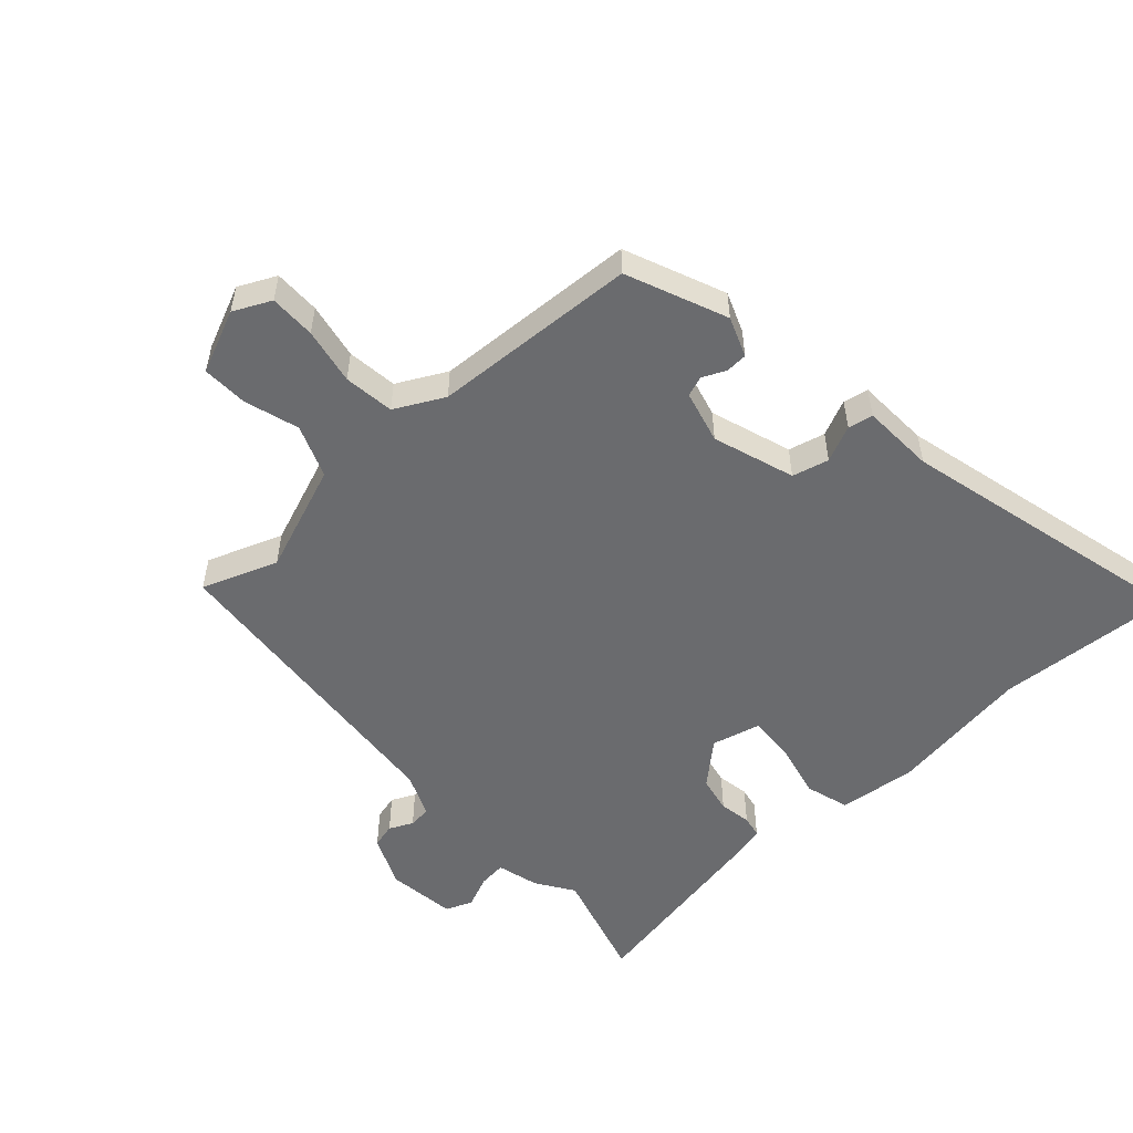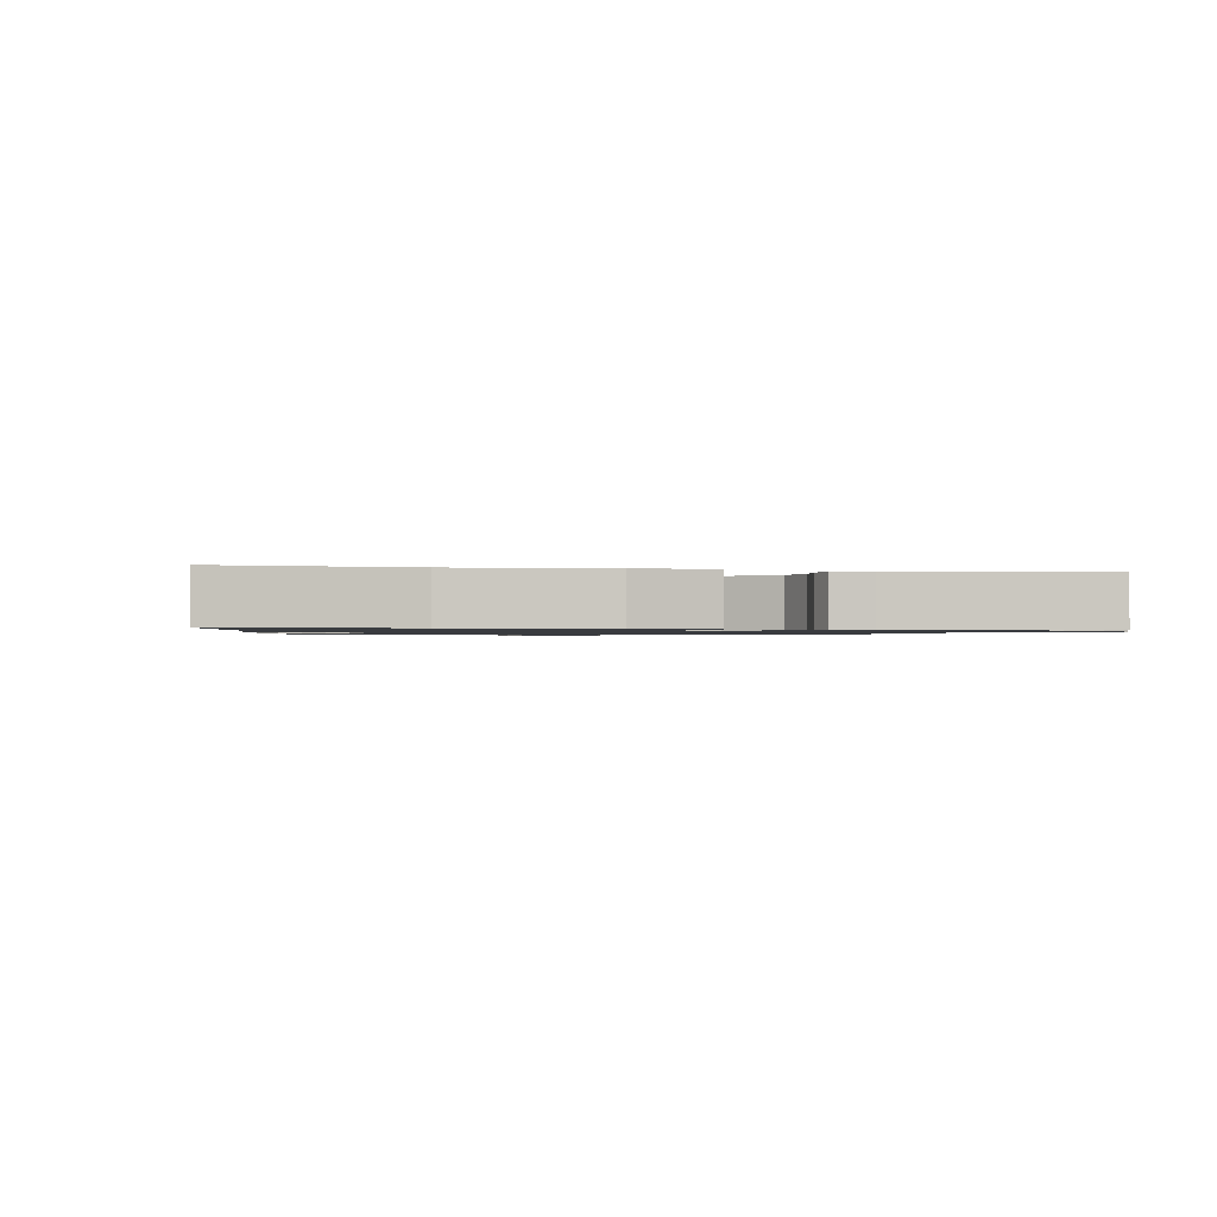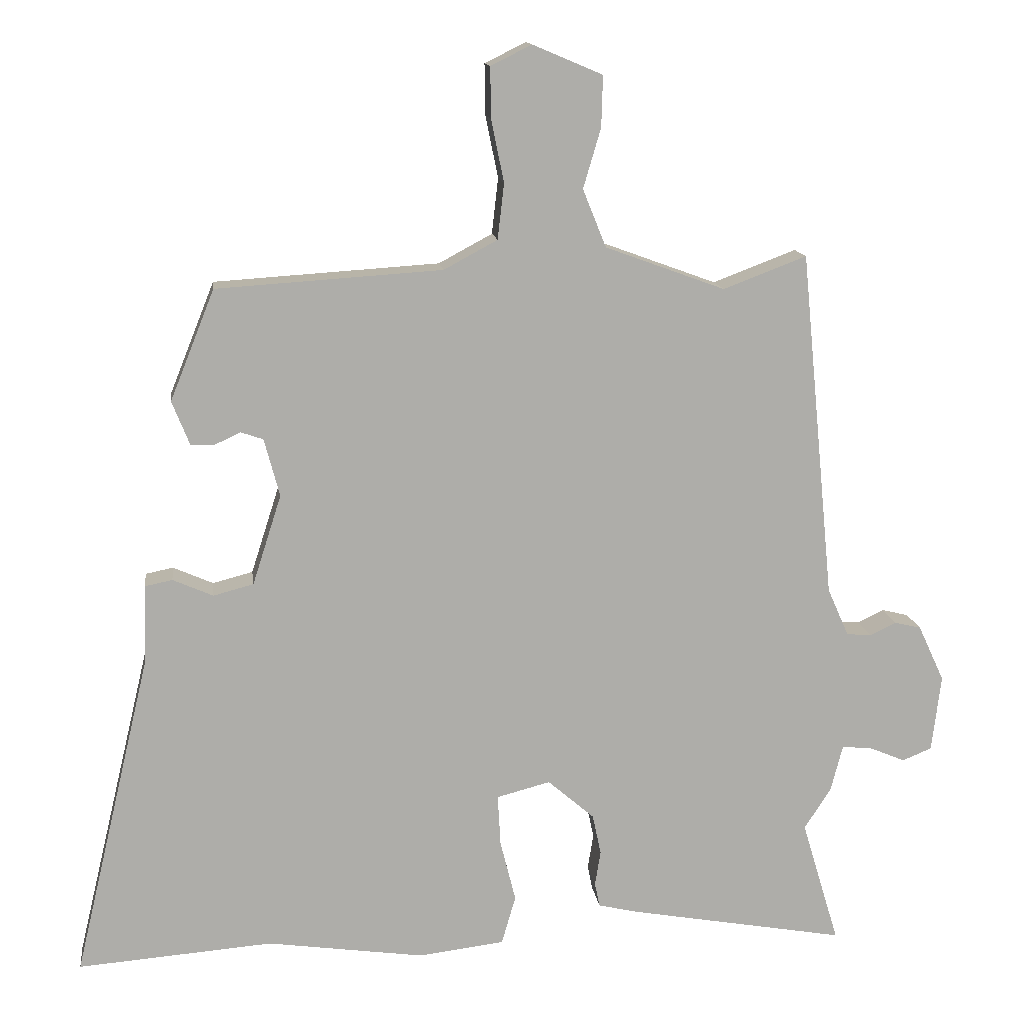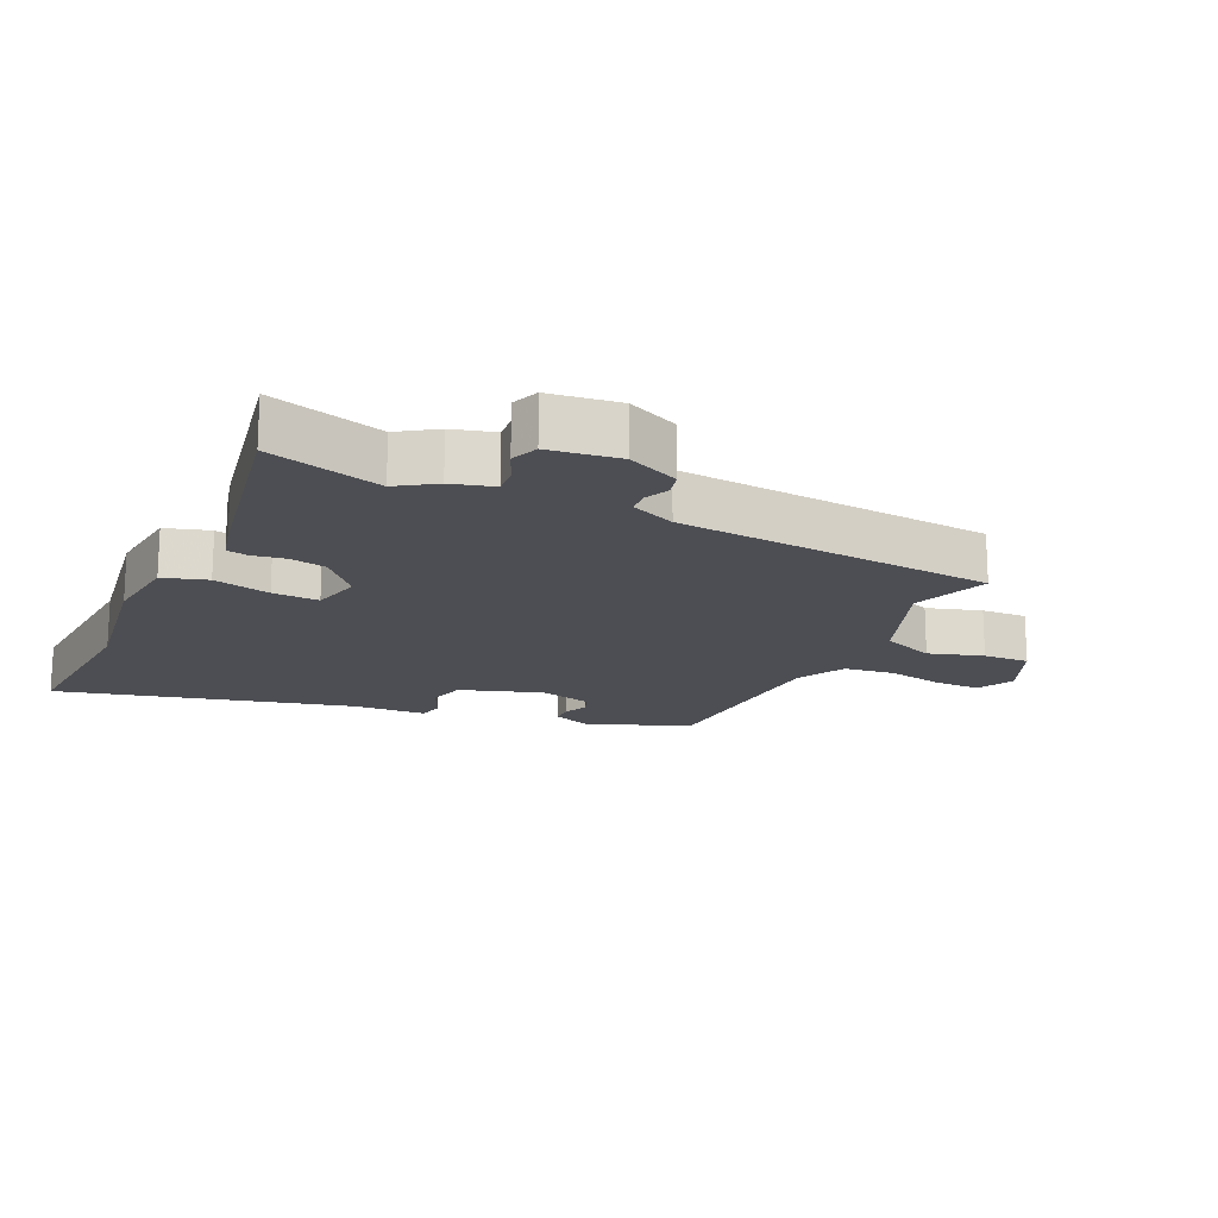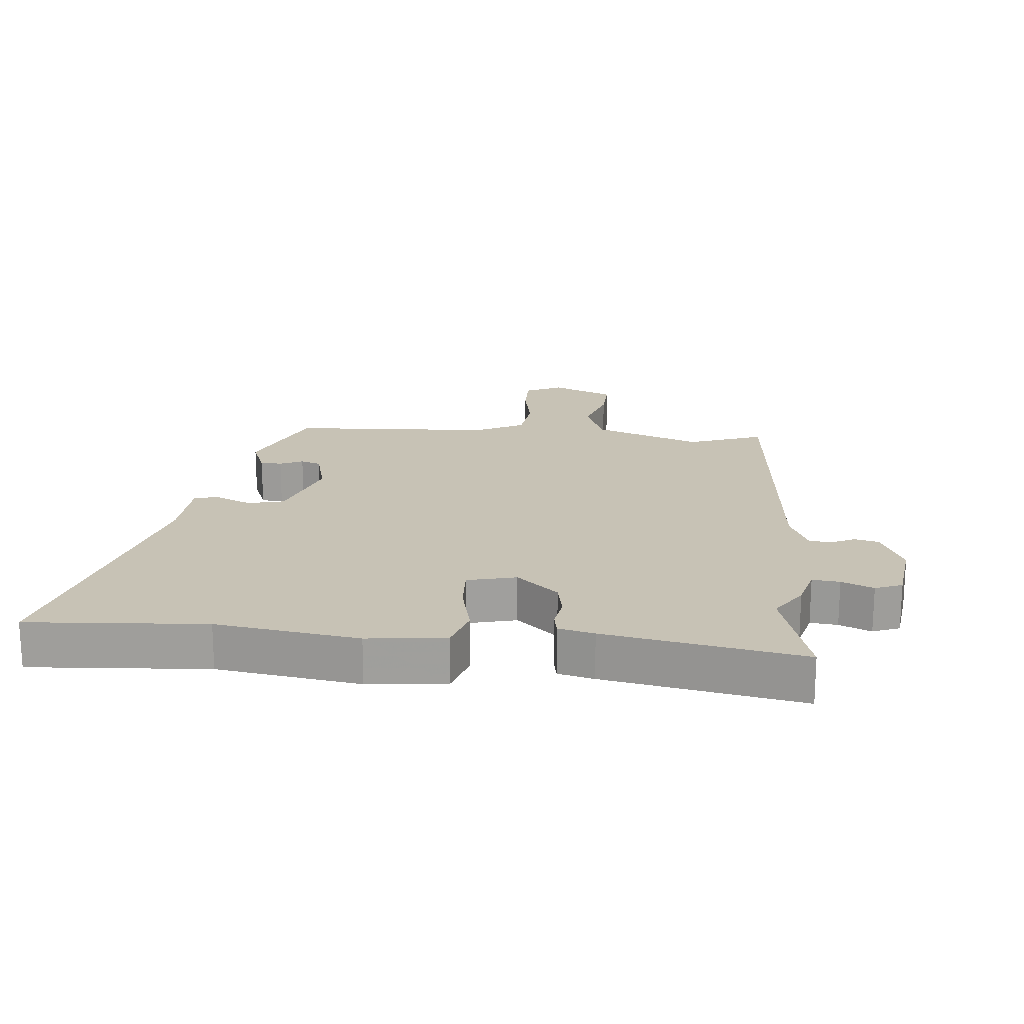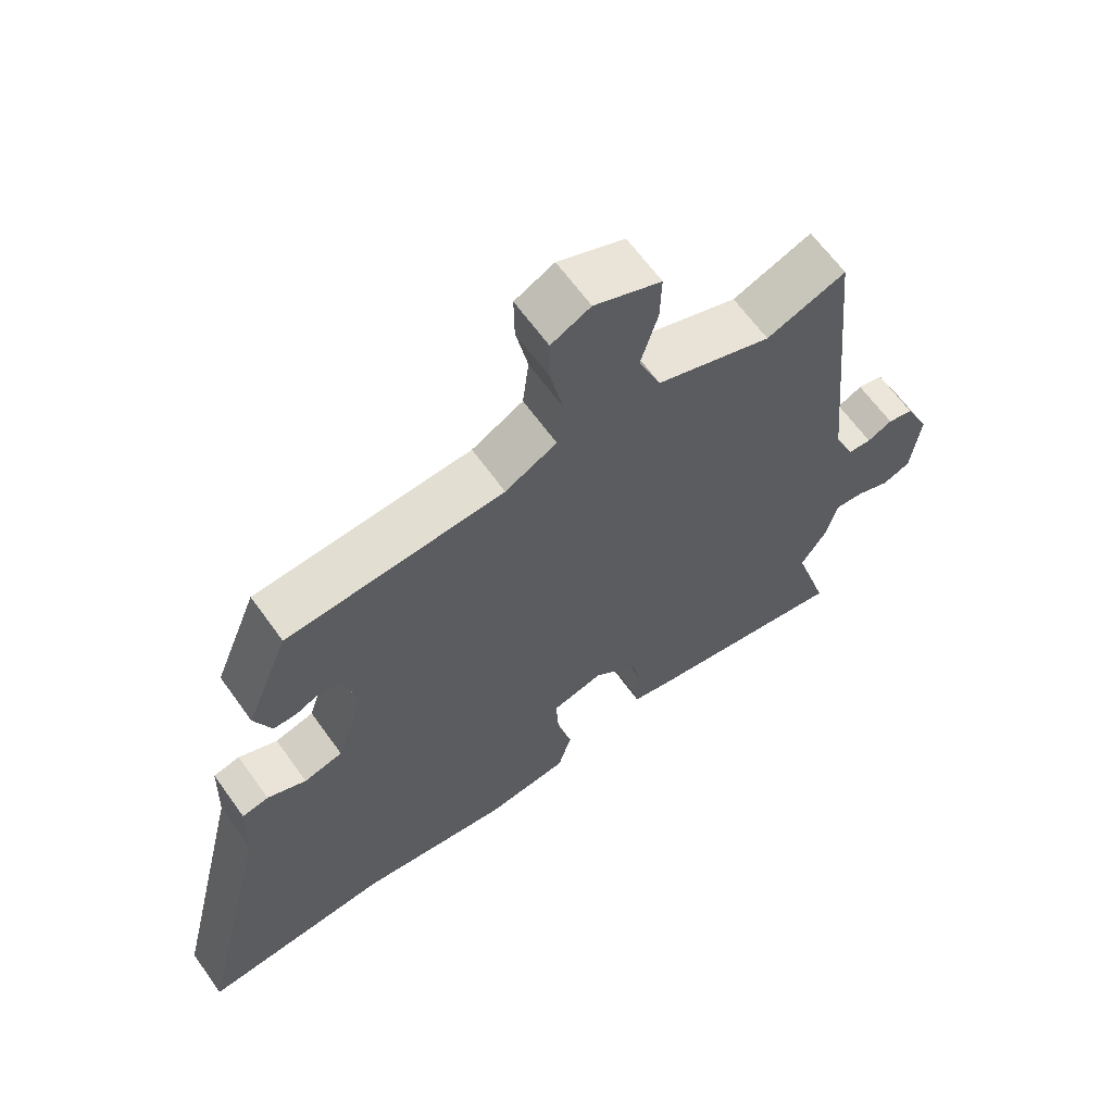
<metadata>
{"format":"obj","ext":"obj","renderer":"f3d","projection":"perspective","resolution":1024,"background":"white","views":[{"elev":-53.4,"azim":43.0,"up":"+Y"},{"elev":-1.0,"azim":166.3,"up":"+Y"},{"elev":13.3,"azim":172.9,"up":"+Z"},{"elev":-17.4,"azim":-114.4,"up":"+Y"},{"elev":19.0,"azim":-174.0,"up":"+Y"},{"elev":64.2,"azim":144.4,"up":"+Z"}]}
</metadata>
<code>
v 0.406 0.07 0.485
v 0.469 0.07 0.328
v 0.444 0.07 0.266
v 0.41 0.07 0.265
v 0.374 0.07 0.282
v 0.342 0.07 0.271
v 0.32 0.07 0.189
v 0.361 0.07 0.061
v 0.418 0.07 0.046
v 0.475 0.07 0.071
v 0.514 0.07 0.063
v 0.518 0.07 -0.051
v 0.627 0.07 -0.51
v 0.35 0.07 -0.488
v 0.127 0.07 -0.519
v 0.005 0.07 -0.504
v -0.015 0.07 -0.435
v 0.007 0.07 -0.347
v 0.011 0.07 -0.275
v -0.065 0.07 -0.255
v -0.131 0.07 -0.312
v -0.143 0.07 -0.369
v -0.135 0.07 -0.419
v -0.142 0.07 -0.453
v -0.198 0.07 -0.466
v -0.506 0.07 -0.52
v -0.453 0.07 -0.344
v -0.491 0.07 -0.285
v -0.508 0.07 -0.219
v -0.551 0.07 -0.223
v -0.601 0.07 -0.244
v -0.643 0.07 -0.227
v -0.656 0.07 -0.118
v -0.619 0.07 -0.038
v -0.581 0.07 -0.029
v -0.544 0.07 -0.047
v -0.509 0.07 -0.044
v -0.479 0.07 0.024
v -0.431 0.07 0.517
v -0.313 0.07 0.472
v -0.143 0.07 0.534
v -0.11 0.07 0.616
v -0.135 0.07 0.701
v -0.137 0.07 0.773
v -0.038 0.07 0.815
v 0.02 0.07 0.786
v 0.019 0.07 0.714
v 0.001 0.07 0.626
v 0.01 0.07 0.547
v 0.086 0.07 0.506
v 0.406 0 0.485
v 0.469 0 0.328
v 0.444 0 0.266
v 0.41 0 0.265
v 0.374 0 0.282
v 0.342 0 0.271
v 0.32 0 0.189
v 0.361 0 0.061
v 0.418 0 0.046
v 0.475 0 0.071
v 0.514 0 0.063
v 0.518 0 -0.051
v 0.627 0 -0.51
v 0.35 0 -0.488
v 0.127 0 -0.519
v 0.005 0 -0.504
v -0.015 0 -0.435
v 0.007 0 -0.347
v 0.011 0 -0.275
v -0.065 0 -0.255
v -0.131 0 -0.312
v -0.143 0 -0.369
v -0.135 0 -0.419
v -0.142 0 -0.453
v -0.198 0 -0.466
v -0.506 0 -0.52
v -0.453 0 -0.344
v -0.491 0 -0.285
v -0.508 0 -0.219
v -0.551 0 -0.223
v -0.601 0 -0.244
v -0.643 0 -0.227
v -0.656 0 -0.118
v -0.619 0 -0.038
v -0.581 0 -0.029
v -0.544 0 -0.047
v -0.509 0 -0.044
v -0.479 0 0.024
v -0.431 0 0.517
v -0.313 0 0.472
v -0.143 0 0.534
v -0.11 0 0.616
v -0.135 0 0.701
v -0.137 0 0.773
v -0.038 0 0.815
v 0.02 0 0.786
v 0.019 0 0.714
v 0.001 0 0.626
v 0.01 0 0.547
v 0.086 0 0.506
f 45 46 47 48
f 45 48 49
f 42 43 44 45
f 42 45 49
f 41 42 49
f 40 41 49 50
f 38 39 40
f 33 34 35 36
f 33 36 37
f 30 31 32 33
f 29 30 33 37
f 27 28 29 37
f 24 25 26 27
f 22 23 24 27
f 21 22 27 37
f 20 21 37 38
f 15 16 17 18
f 14 15 18 19
f 12 13 14 19
f 9 10 11 12
f 8 9 12 19
f 7 8 19 20
f 2 3 4 5
f 2 5 6
f 1 2 6
f 50 1 6
f 20 38 40 50
f 6 7 20 50
f 98 97 96 95
f 99 98 95
f 95 94 93 92
f 99 95 92
f 99 92 91
f 100 99 91 90
f 90 89 88
f 86 85 84 83
f 87 86 83
f 83 82 81 80
f 87 83 80 79
f 87 79 78 77
f 77 76 75 74
f 77 74 73 72
f 87 77 72 71
f 88 87 71 70
f 68 67 66 65
f 69 68 65 64
f 69 64 63 62
f 62 61 60 59
f 69 62 59 58
f 70 69 58 57
f 55 54 53 52
f 56 55 52
f 56 52 51
f 56 51 100
f 100 90 88 70
f 100 70 57 56
f 1 51 52 2
f 2 52 53 3
f 3 53 54 4
f 4 54 55 5
f 5 55 56 6
f 6 56 57 7
f 7 57 58 8
f 8 58 59 9
f 9 59 60 10
f 10 60 61 11
f 11 61 62 12
f 12 62 63 13
f 13 63 64 14
f 14 64 65 15
f 15 65 66 16
f 16 66 67 17
f 17 67 68 18
f 18 68 69 19
f 19 69 70 20
f 20 70 71 21
f 21 71 72 22
f 22 72 73 23
f 23 73 74 24
f 24 74 75 25
f 25 75 76 26
f 26 76 77 27
f 27 77 78 28
f 28 78 79 29
f 29 79 80 30
f 30 80 81 31
f 31 81 82 32
f 32 82 83 33
f 33 83 84 34
f 34 84 85 35
f 35 85 86 36
f 36 86 87 37
f 37 87 88 38
f 38 88 89 39
f 39 89 90 40
f 40 90 91 41
f 41 91 92 42
f 42 92 93 43
f 43 93 94 44
f 44 94 95 45
f 45 95 96 46
f 46 96 97 47
f 47 97 98 48
f 48 98 99 49
f 49 99 100 50
f 50 100 51 1

</code>
